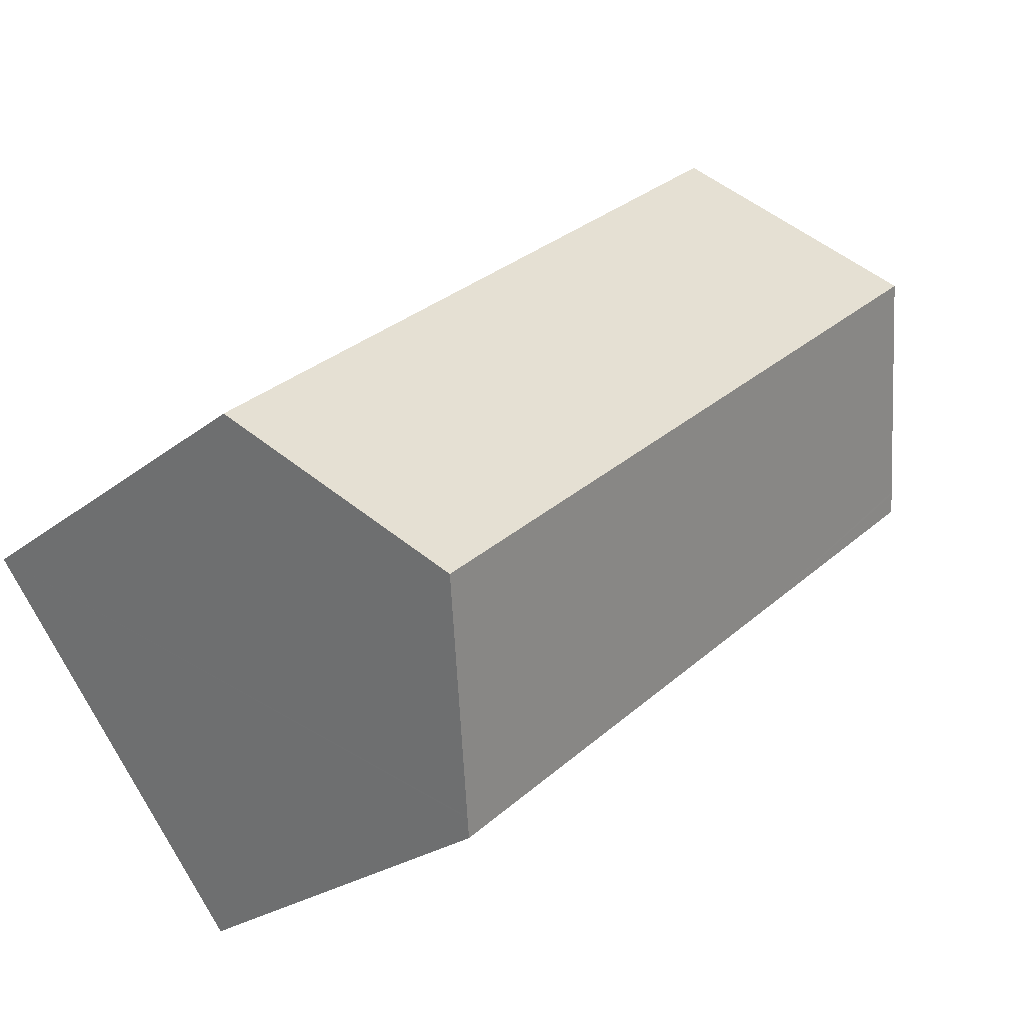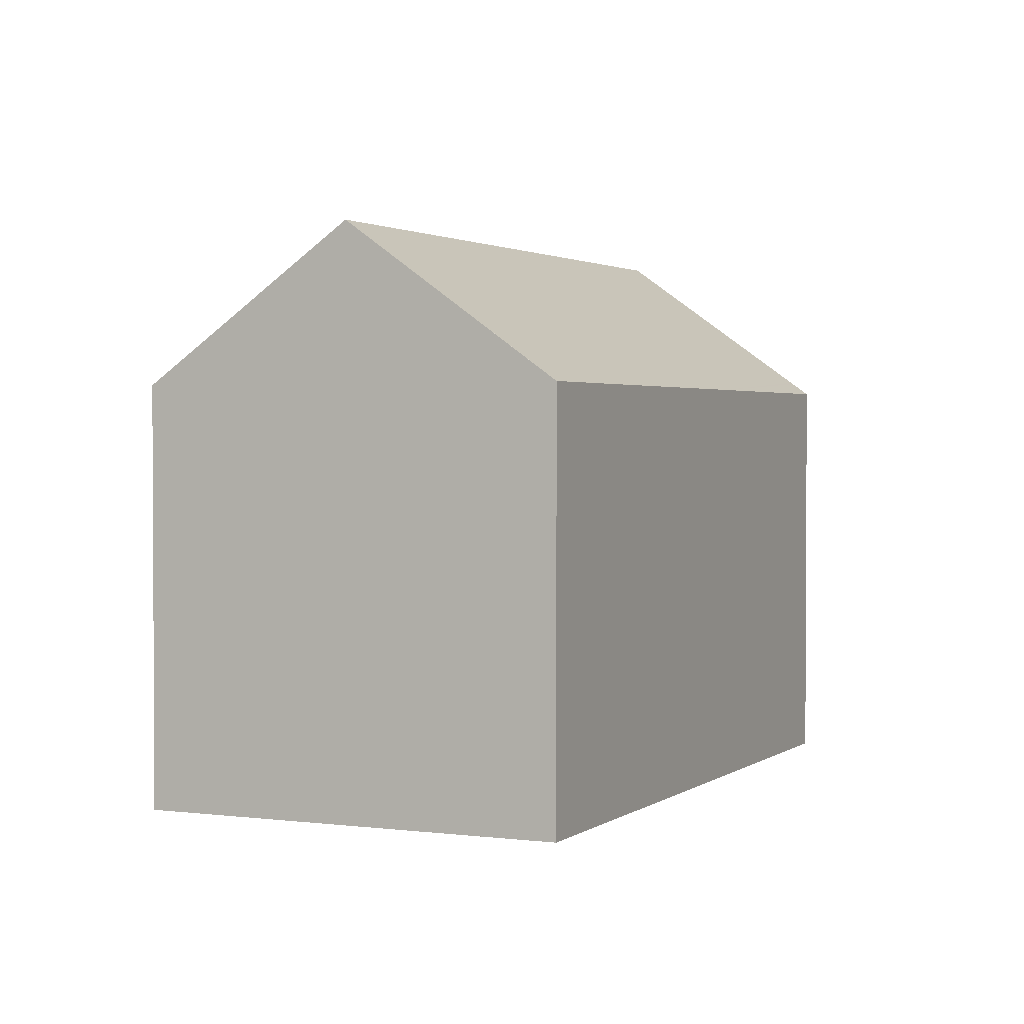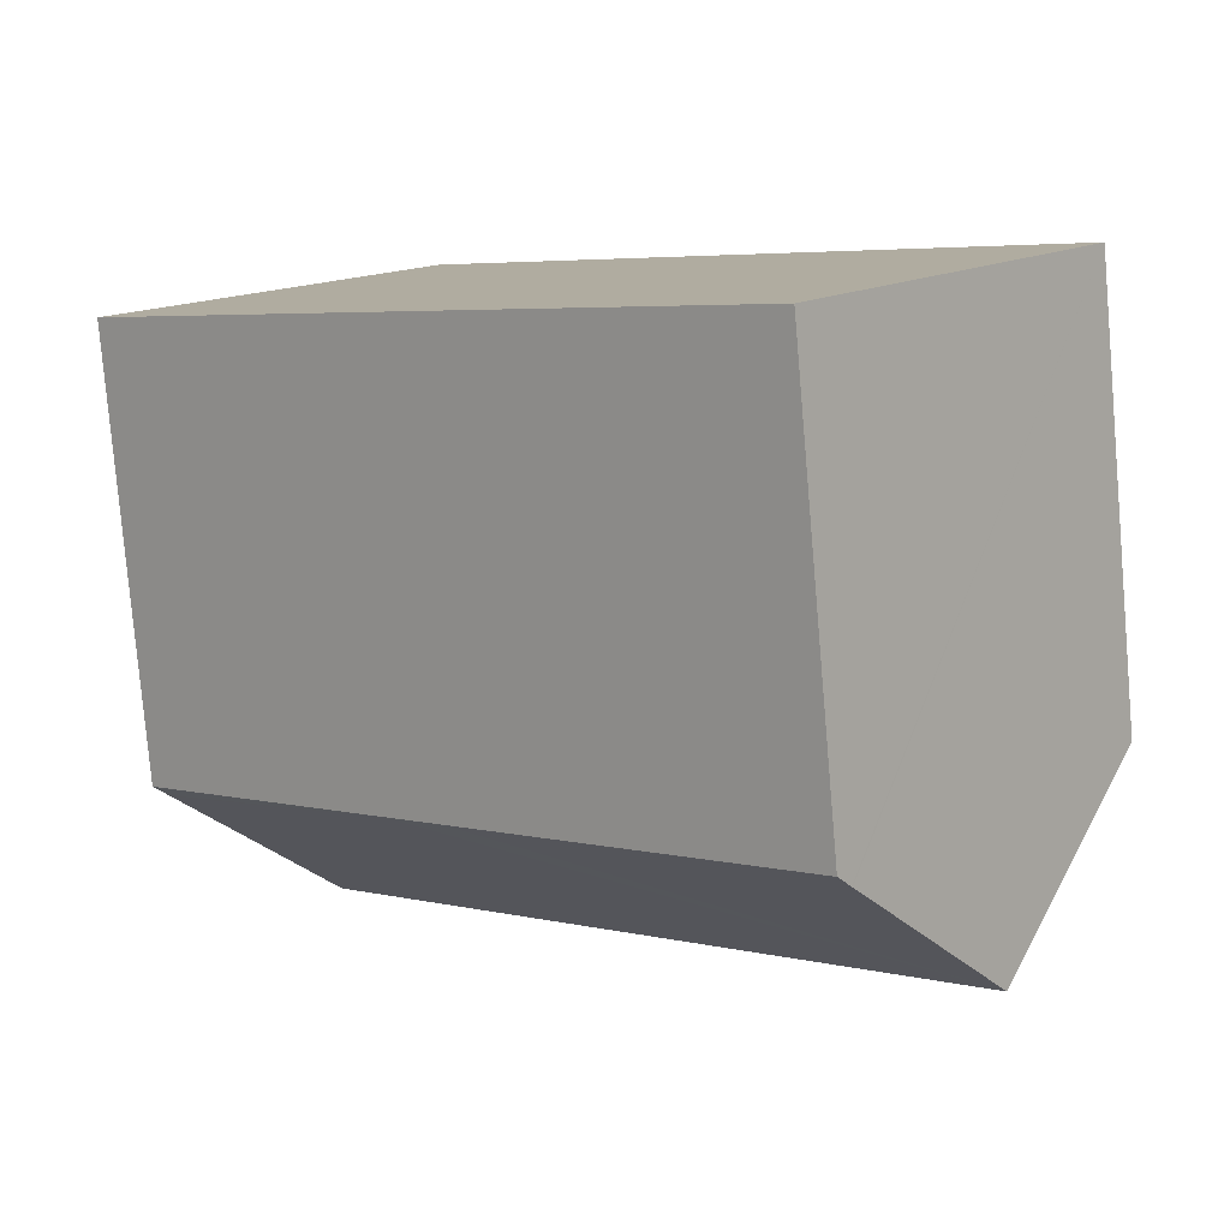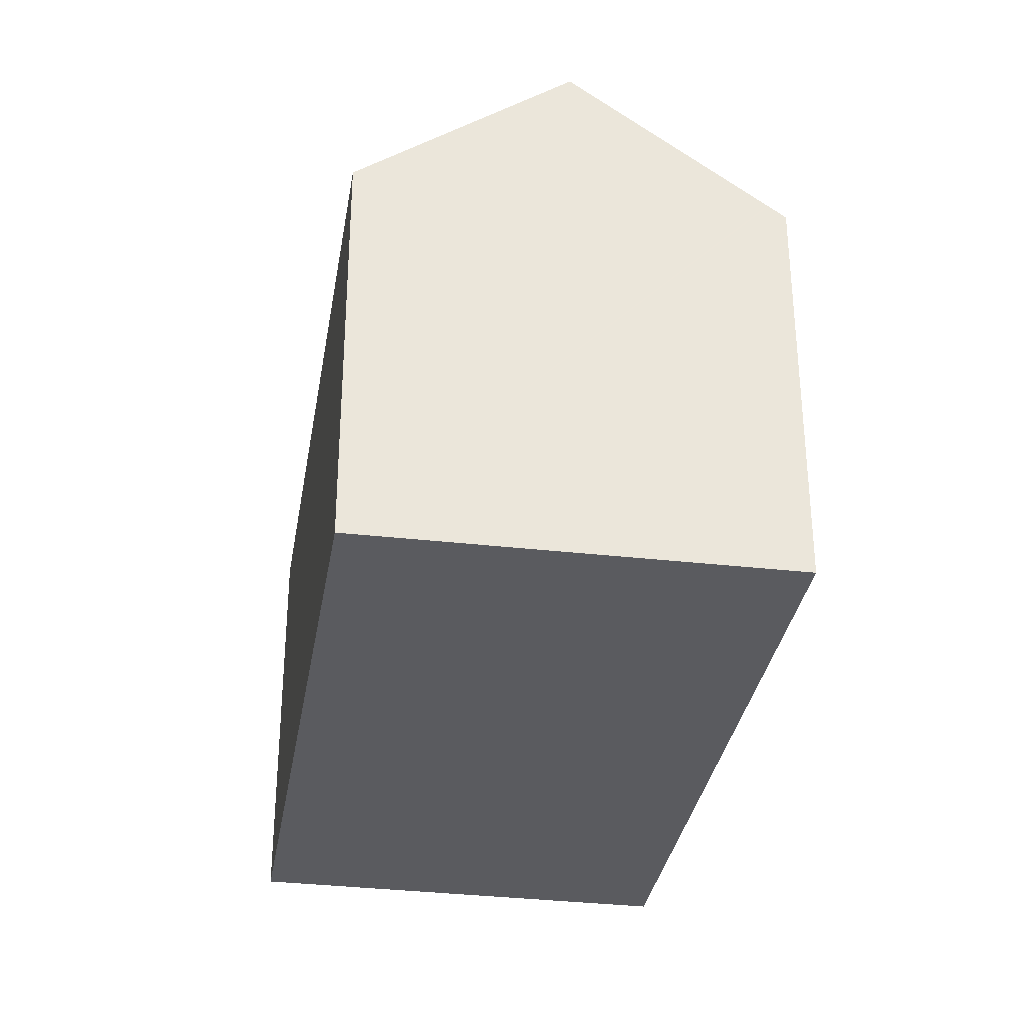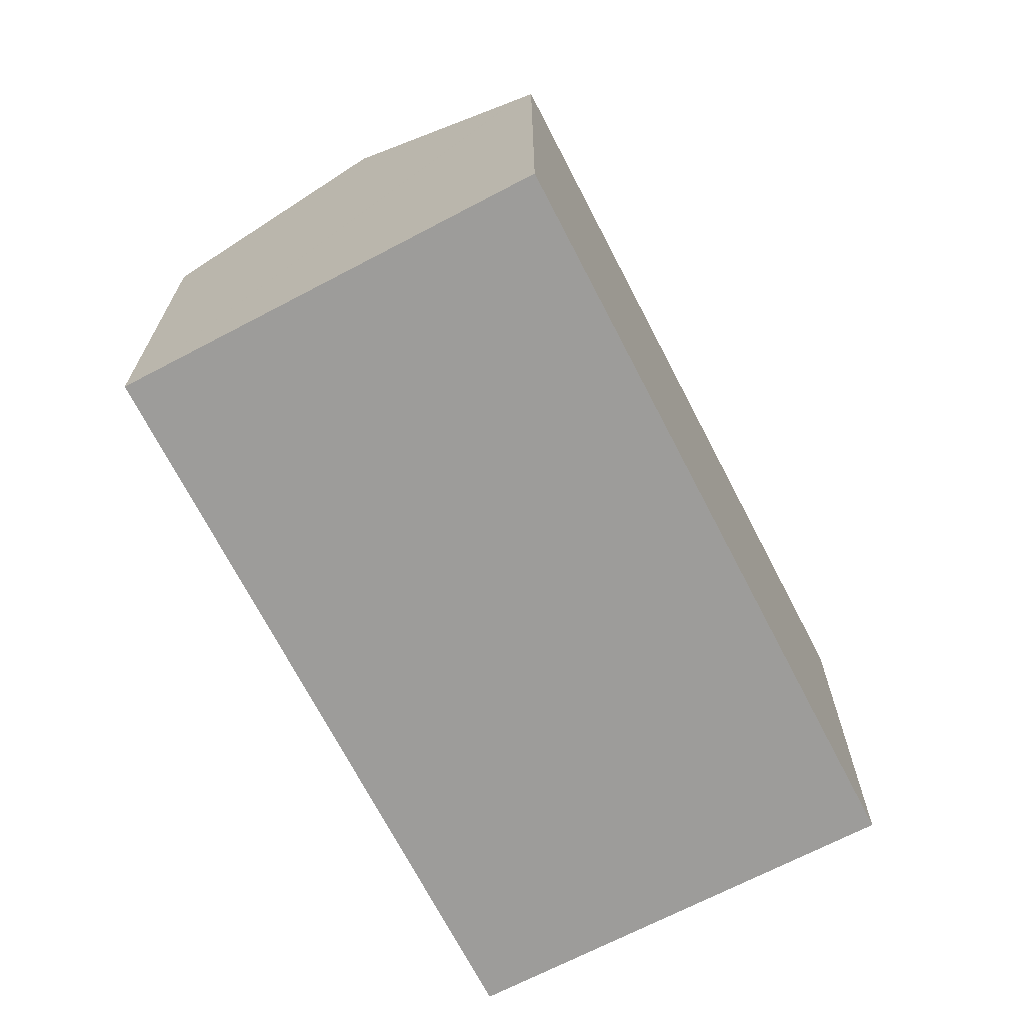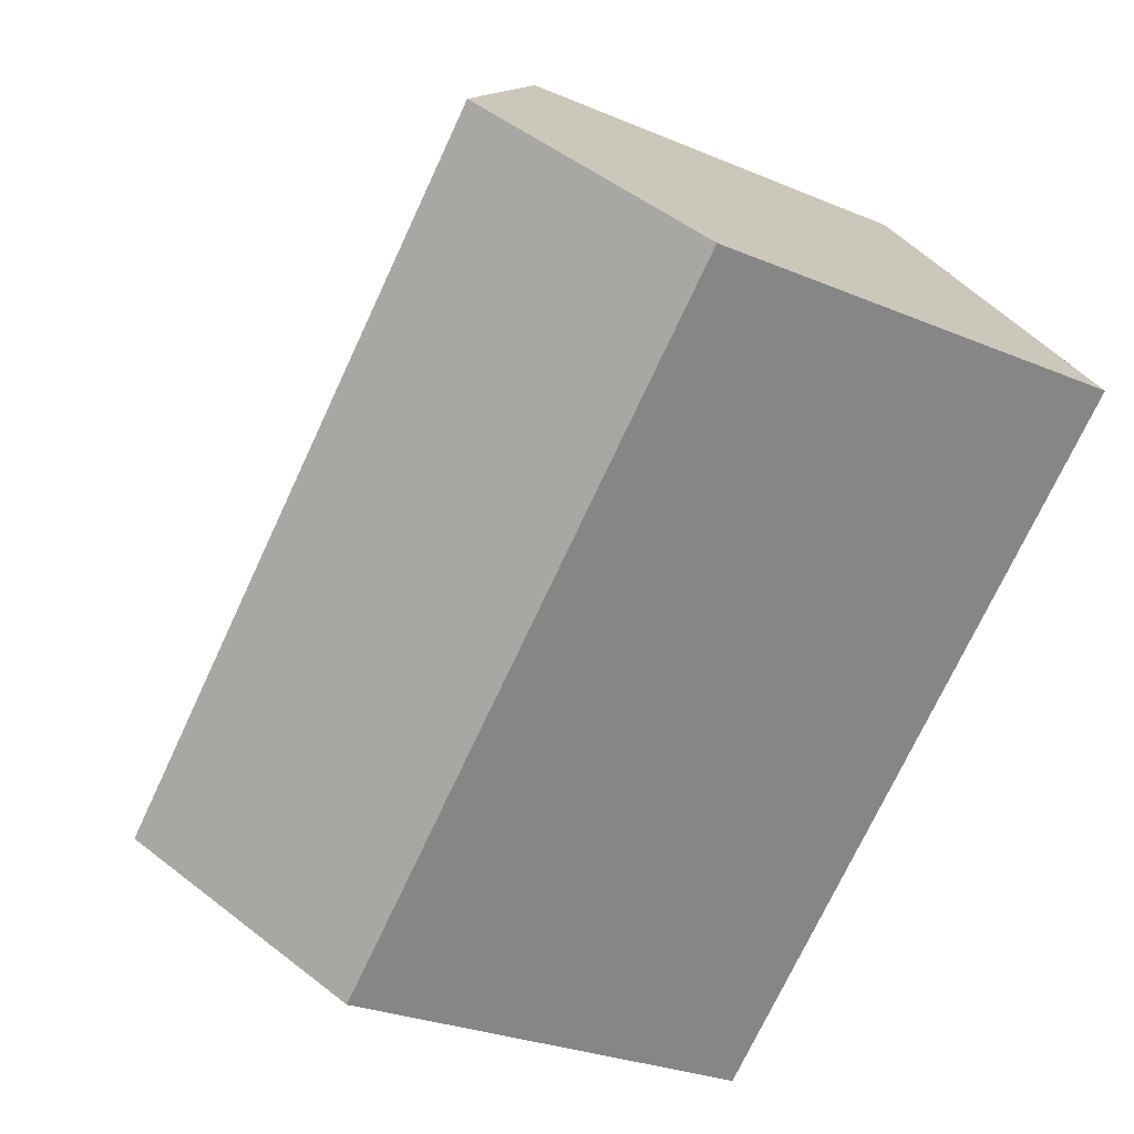
<metadata>
{"format":"obj","ext":"obj","renderer":"f3d","projection":"perspective","resolution":1024,"background":"white","views":[{"elev":-24.0,"azim":142.2,"up":"+Z"},{"elev":1.9,"azim":154.2,"up":"+Y"},{"elev":-79.5,"azim":4.9,"up":"+Z"},{"elev":-33.4,"azim":120.2,"up":"+Y"},{"elev":-70.0,"azim":156.8,"up":"+Y"},{"elev":-27.5,"azim":-123.0,"up":"+Z"}]}
</metadata>
<code>
v  0.266 10.53 0.323
v  5.425 10.23 -4.472
v  0 10.23 6.264e-16
v  0.308 10.57 0.374
v  3.377 13.98 4.098
v  17.42 13.98 -7.477
v  6.656 10.23 -5.486
v  12.68 10.23 -10.45
v  14.07 10.23 -11.6
v  14.36 10.55 -11.25
v  14.34 10.53 -11.28
v  20.76 10.23 -3.352
v  6.755 10.23 8.196
v  0 0 0
v  6.755 -5.019e-16 8.196
v  0.266 -1.978e-17 0.323
v  0.308 -2.29e-17 0.374
v  3.377 -2.509e-16 4.098
v  20.76 2.053e-16 -3.352
v  17.42 4.578e-16 -7.477
v  14.07 7.104e-16 -11.6
v  14.36 6.89e-16 -11.25
v  14.34 6.905e-16 -11.28
v  12.68 6.399e-16 -10.45
v  6.656 3.359e-16 -5.486
v  5.425 2.738e-16 -4.472
g defaultobject
f 1 2 3
f 2 1 4
f 2 4 5
f 2 5 6
f 2 6 7
f 7 6 8
f 8 6 9
f 9 6 10
f 9 10 11
f 12 5 13
f 5 12 6
f 4 13 5
f 13 4 1
f 13 1 3
f 13 3 14
f 13 14 15
f 15 14 16
f 15 16 17
f 15 17 18
f 13 19 12
f 19 13 15
f 19 6 12
f 6 19 10
f 10 19 11
f 11 19 9
f 9 19 20
f 9 20 21
f 21 20 22
f 21 22 23
f 21 8 9
f 8 21 7
f 7 21 2
f 2 21 24
f 2 24 3
f 3 24 25
f 3 25 26
f 3 26 14
f 15 20 19
f 20 15 22
f 22 15 23
f 23 15 21
f 21 15 24
f 24 15 25
f 25 15 26
f 26 15 14
f 14 15 18
f 14 18 17
f 14 17 16

</code>
